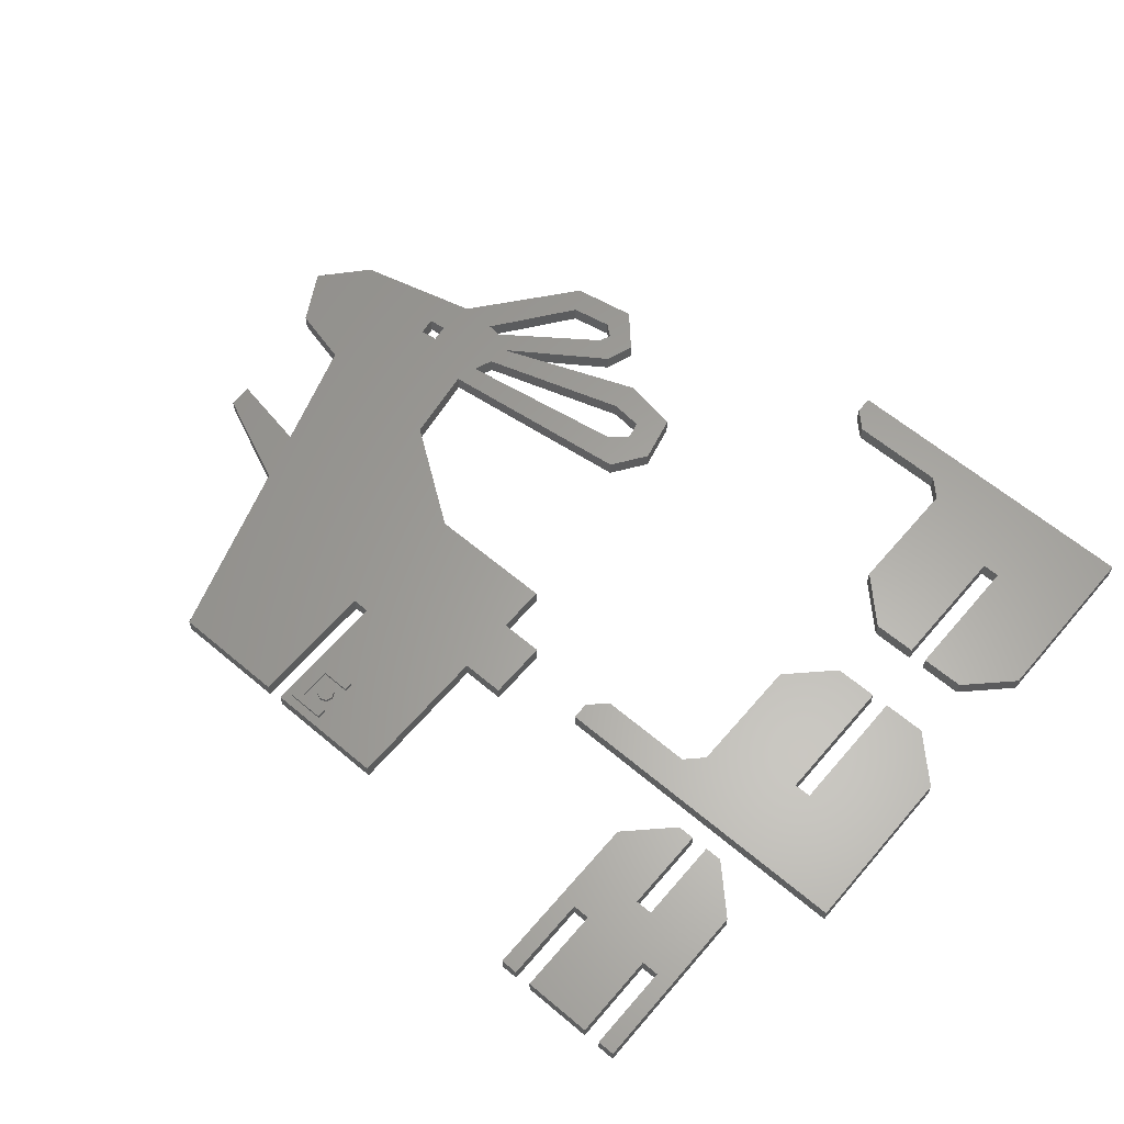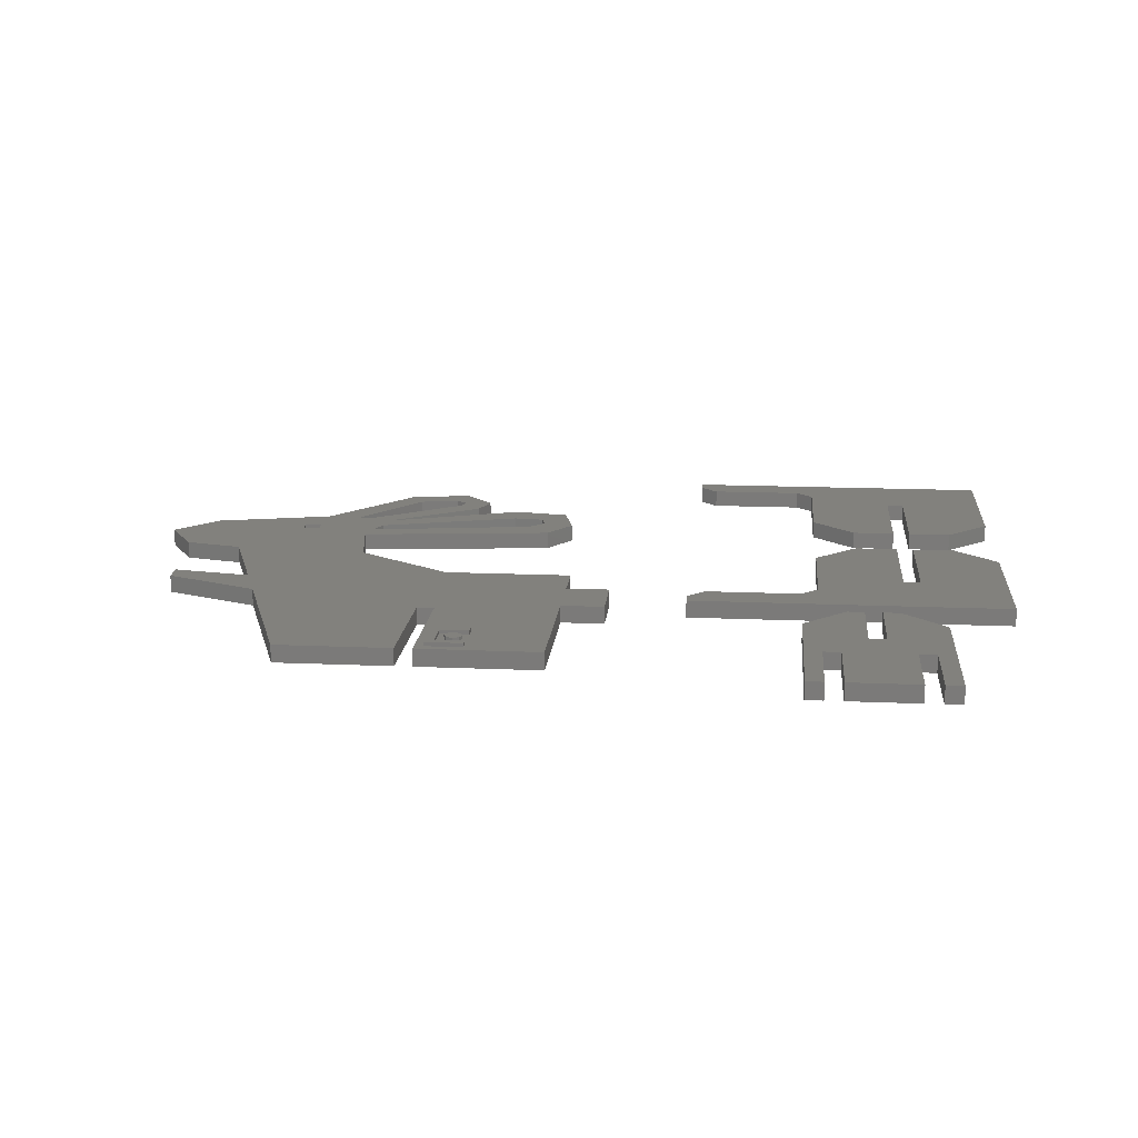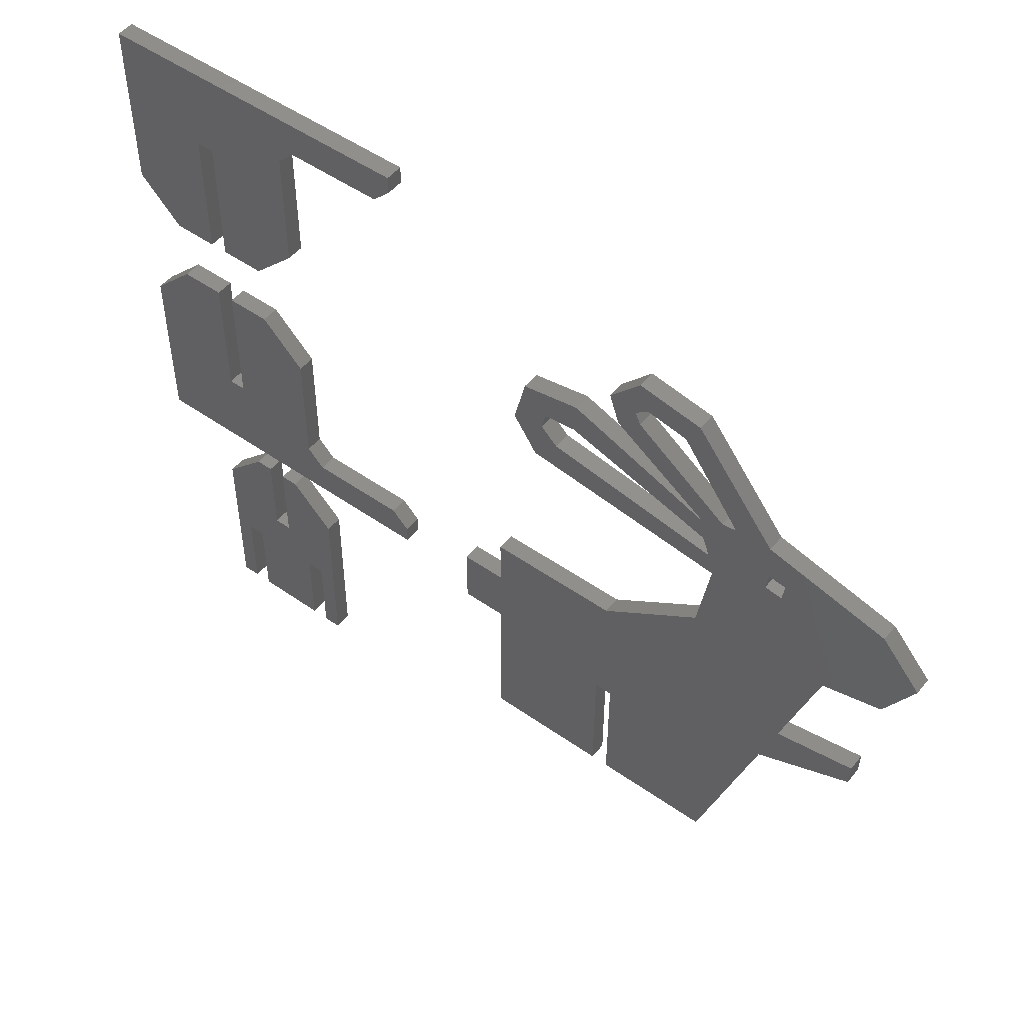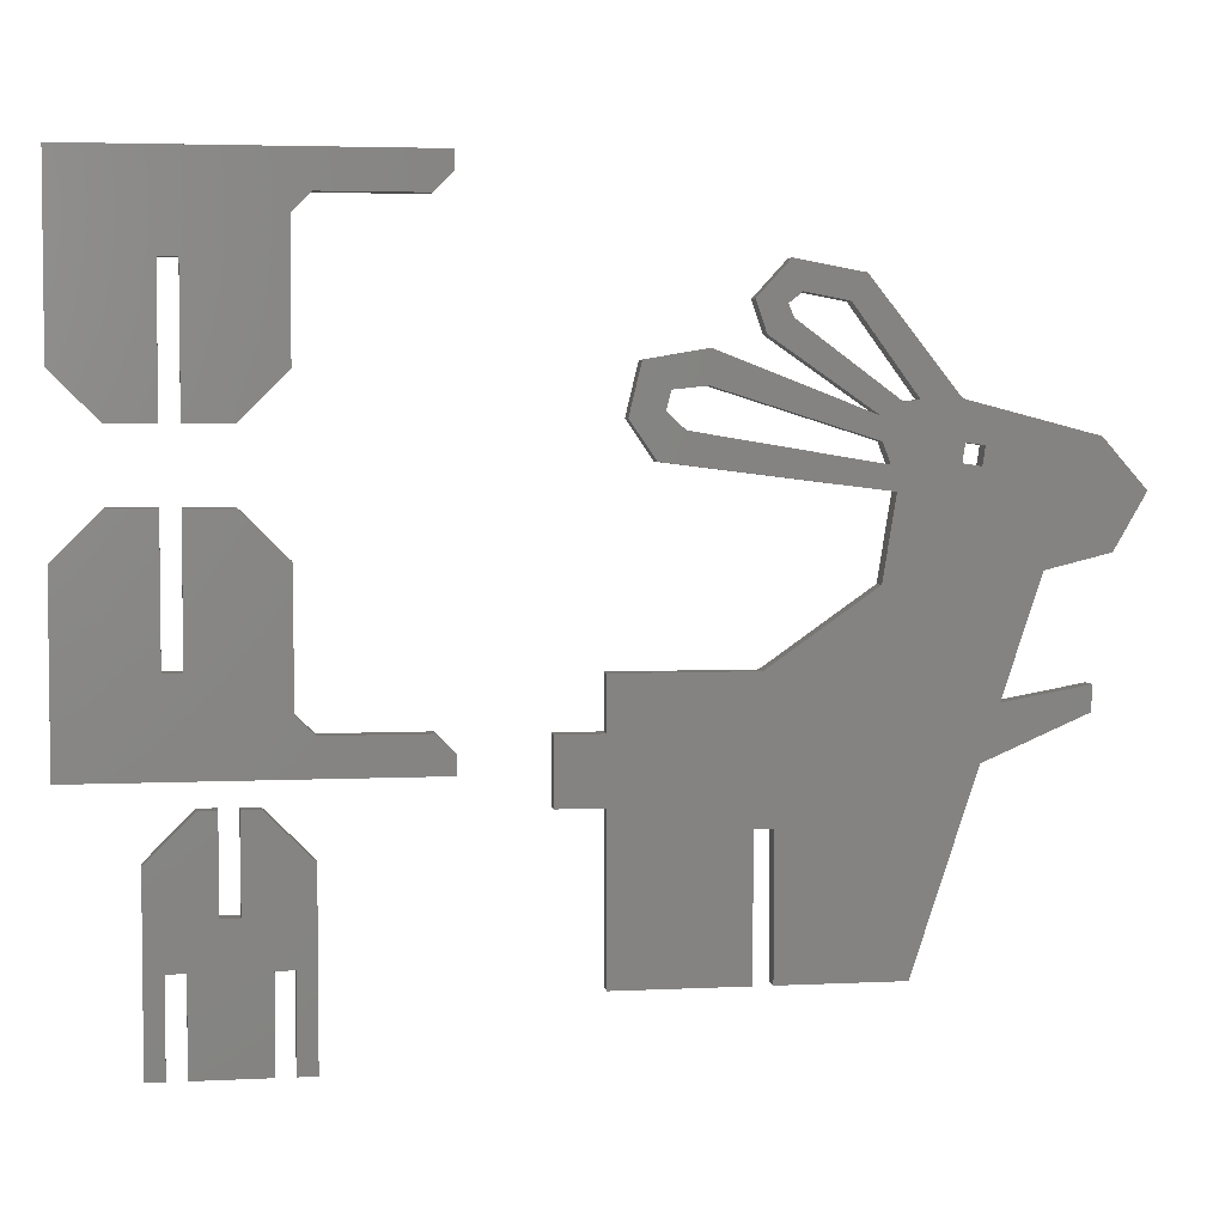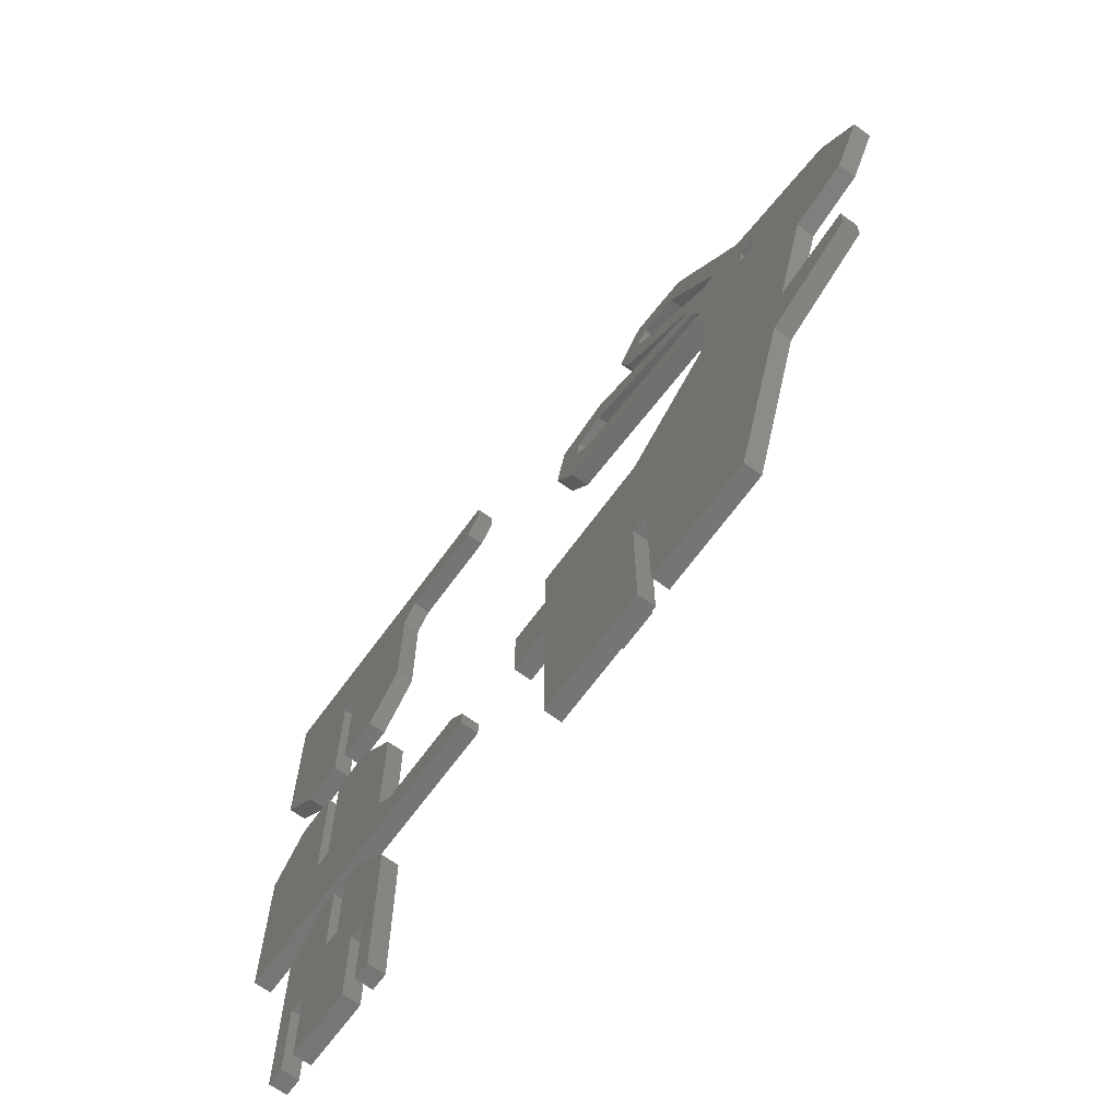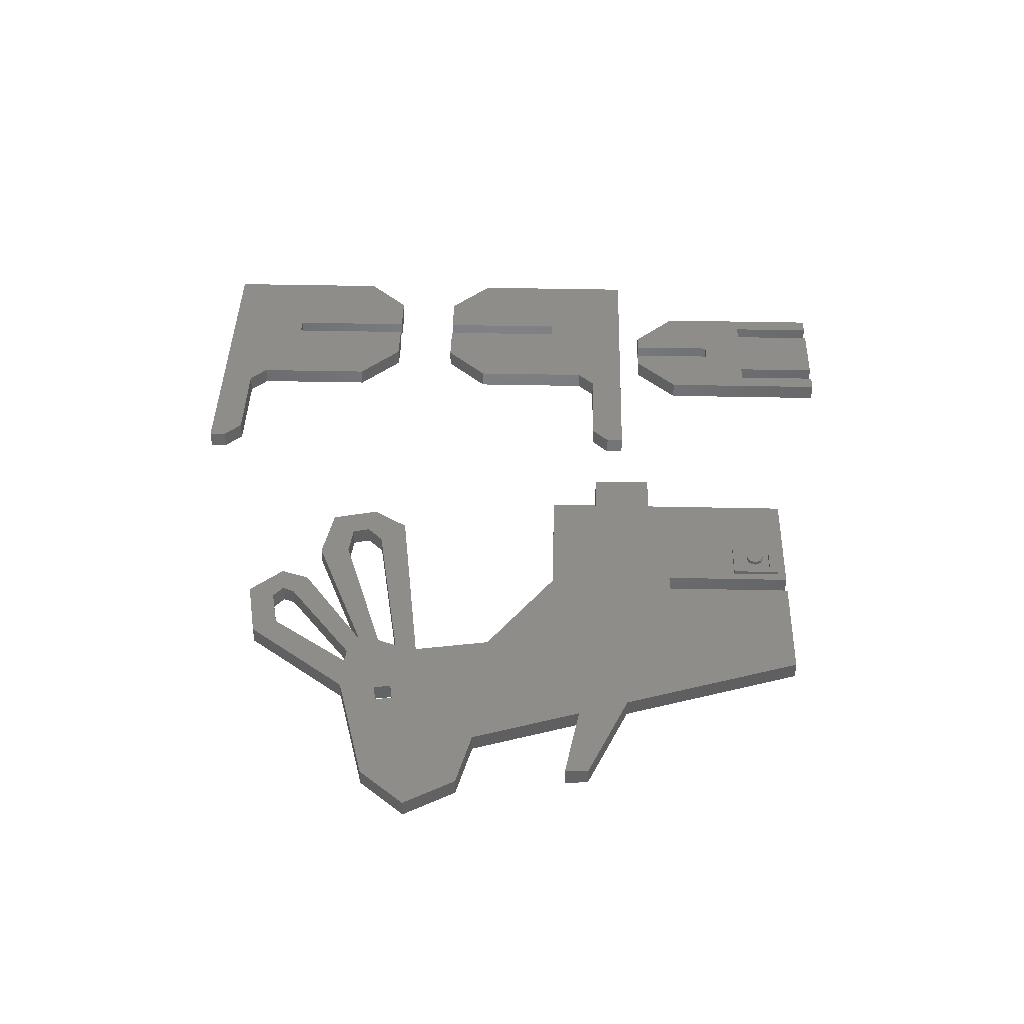
<metadata>
{"format":"stl","ext":"stl","renderer":"f3d","projection":"perspective","resolution":1024,"background":"white","views":[{"elev":62.1,"azim":40.5,"up":"+Z"},{"elev":15.5,"azim":5.3,"up":"+Z"},{"elev":50.5,"azim":-142.4,"up":"+Y"},{"elev":4.1,"azim":170.8,"up":"+Y"},{"elev":-67.5,"azim":-126.1,"up":"+Y"},{"elev":41.0,"azim":-88.5,"up":"+Z"}]}
</metadata>
<code>
# stl→obj: 220 verts, 436 faces
v -12.05 -45.69 2
v -11.76 -44.98 2
v -12.85 -47.49 2
v -12.85 -43.89 2
v -11.06 -44.69 2
v -10.35 -44.97 2
v -9.552 -43.89 2
v -48.75 2.56 2
v -53.33 -2.669 2
v -36.93 -0.282 2
v -37.22 1.696 2
v -35.25 1.993 2
v -34.94 6.14 2
v -26.98 4.506 2
v -16.01 12.1 2
v -18.6 13.64 2
v -29.19 5.813 2
v -27.16 2.088 2
v -10.56 7.308 2
v -10.76 10.81 2
v -4.176 9.688 2
v -6.929 6.923 2
v -6.445 4.993 2
v -2.866 4.262 2
v -0.8524 -32.14 2
v 4.148 -32.14 2
v 4.148 -25.14 2
v -0.8524 -25.14 2
v -9.552 -42.89 2
v -0.8524 -49.49 2
v -16.85 -34.49 2
v -14.85 -34.49 2
v -15.74 -19.49 2
v -27.18 -11.47 2
v -30.08 -49.49 2
v -16.85 -49.49 2
v -38.9 -22.86 2
v -48.06 -21.22 2
v -47.97 -23.92 2
v -36.97 -28.66 2
v -43.07 -10.23 2
v -10.05 -45.68 2
v -10.34 -46.39 2
v -11.05 -46.69 2
v -9.552 -47.49 2
v -9.552 -48.49 2
v -13.85 -48.49 2
v -14.85 -49.49 2
v -28.62 -2.661 2
v -34.95 0.0157 2
v -11.76 -46.4 2
v -0.8524 -19.49 2
v -13.85 -42.89 2
v -18.03 14.98 2
v -14.87 15.4 2
v -19.44 16.12 2
v -18.38 19.23 2
v -24.09 15.23 2
v -25.64 17.91 2
v -30.84 6.025 2
v -5.621 0.2224 2
v -8.336 3.156 2
v -27.99 -0.1098 2
v -49.93 -8.552 2
v -9.552 -42.89 2.43
v -9.552 -43.89 2.43
v -12.85 -43.89 2.43
v -12.85 -47.49 2.43
v -9.552 -47.49 2.43
v -9.552 -48.49 2.43
v -13.85 -48.49 2.43
v -13.85 -42.89 2.43
v -10.05 -45.68 2.43
v -10.34 -46.39 2.43
v -11.05 -46.69 2.43
v -11.76 -46.4 2.43
v -12.05 -45.69 2.43
v -11.76 -44.98 2.43
v -11.06 -44.69 2.43
v -10.35 -44.97 2.43
v 26.19 24.84 0
v 26.19 24.84 2
v 15.19 24.84 0
v 15.19 24.84 2
v 13.19 26.84 0
v 40.19 18.84 0
v 28.19 22.84 0
v 38.19 18.84 0
v 28.19 8.841 0
v 38.19 3.841 0
v 33.19 3.841 0
v 13.19 28.84 0
v 50.19 28.84 0
v 40.19 3.841 0
v 50.19 8.841 0
v 45.19 3.841 0
v 13.19 26.84 2
v 40.19 18.84 2
v 38.19 18.84 2
v 28.19 22.84 2
v 38.19 3.841 2
v 28.19 8.841 2
v 33.19 3.841 2
v 13.19 28.84 2
v 50.19 28.84 2
v 50.19 8.841 2
v 40.19 3.841 2
v 45.19 3.841 2
v 26.19 -24.84 2
v 26.19 -24.84 0
v 15.19 -24.84 2
v 15.19 -24.84 0
v 50.19 -28.84 0
v 13.19 -28.84 0
v 13.19 -26.84 0
v 28.19 -22.84 0
v 38.19 -18.84 0
v 40.19 -18.84 0
v 50.19 -8.841 0
v 45.19 -3.841 0
v 40.19 -3.841 0
v 38.19 -3.841 0
v 28.19 -8.841 0
v 33.19 -3.841 0
v 50.19 -28.84 2
v 50.19 -8.841 2
v 40.19 -18.84 2
v 38.19 -18.84 2
v 28.19 -22.84 2
v 13.19 -26.84 2
v 13.19 -28.84 2
v 40.19 -3.841 2
v 45.19 -3.841 2
v 28.19 -8.841 2
v 38.19 -3.841 2
v 33.19 -3.841 2
v 40.19 -46.57 2
v 40.19 -56.57 2
v 42.19 -56.57 2
v 42.19 -36.57 2
v 35.19 -41.57 2
v 33.19 -41.57 2
v 33.19 -31.57 2
v 31.19 -31.57 2
v 26.19 -36.57 2
v 28.19 -46.57 2
v 30.19 -46.57 2
v 38.19 -46.57 2
v 35.19 -31.57 2
v 37.19 -31.57 2
v 26.19 -56.57 2
v 28.19 -56.57 2
v 30.19 -56.57 2
v 38.19 -56.57 2
v 40.19 -46.57 0
v 33.19 -41.57 0
v 35.19 -41.57 0
v 42.19 -36.57 0
v 42.19 -56.57 0
v 40.19 -56.57 0
v 38.19 -46.57 0
v 30.19 -46.57 0
v 28.19 -46.57 0
v 26.19 -36.57 0
v 31.19 -31.57 0
v 33.19 -31.57 0
v 37.19 -31.57 0
v 35.19 -31.57 0
v 28.19 -56.57 0
v 26.19 -56.57 0
v 38.19 -56.57 0
v 30.19 -56.57 0
v -18.03 14.98 0
v -16.01 12.1 0
v -18.6 13.64 0
v 4.148 -32.14 0
v -0.8524 -32.14 0
v 4.148 -25.14 0
v -48.75 2.56 0
v -34.94 6.14 0
v -35.25 1.993 0
v -37.22 1.696 0
v -36.93 -0.282 0
v -53.33 -2.669 0
v -18.38 19.23 0
v -14.87 15.4 0
v -19.44 16.12 0
v -24.09 15.23 0
v -25.64 17.91 0
v -26.98 4.506 0
v -10.76 10.81 0
v -10.56 7.308 0
v -27.16 2.088 0
v -29.19 5.813 0
v -2.866 4.262 0
v -5.621 0.2224 0
v -8.336 3.156 0
v -6.445 4.993 0
v -6.929 6.923 0
v -4.176 9.688 0
v -38.9 -22.86 0
v -43.07 -10.23 0
v -36.97 -28.66 0
v -47.97 -23.92 0
v -48.06 -21.22 0
v -16.85 -34.49 0
v -16.85 -49.49 0
v -30.08 -49.49 0
v -27.18 -11.47 0
v -15.74 -19.49 0
v -0.8524 -19.49 0
v -0.8524 -25.14 0
v -14.85 -34.49 0
v -28.62 -2.661 0
v -34.95 0.0157 0
v -30.84 6.025 0
v -27.99 -0.1098 0
v -0.8524 -49.49 0
v -14.85 -49.49 0
v -49.93 -8.552 0
f 1 2 3
f 4 3 2
f 4 2 5
f 4 5 6
f 4 6 7
f 8 9 10
f 8 10 11
f 8 11 12
f 8 12 13
f 14 15 16
f 14 16 17
f 14 17 12
f 14 12 18
f 14 18 19
f 14 19 20
f 21 20 19
f 21 19 22
f 21 22 23
f 21 23 24
f 25 26 27
f 25 27 28
f 25 28 29
f 25 29 30
f 31 32 33
f 31 33 34
f 31 34 35
f 31 35 36
f 37 38 39
f 37 39 40
f 37 40 10
f 37 10 41
f 30 29 7
f 30 7 6
f 30 6 42
f 30 42 43
f 30 43 44
f 30 44 45
f 30 45 46
f 30 46 47
f 30 47 48
f 34 49 35
f 35 49 50
f 35 50 40
f 40 50 10
f 45 44 3
f 3 44 51
f 3 51 1
f 28 52 29
f 29 52 33
f 29 33 53
f 53 33 32
f 53 32 47
f 47 32 48
f 16 15 54
f 54 15 55
f 54 55 56
f 56 55 57
f 56 57 58
f 58 57 59
f 58 59 60
f 60 59 13
f 60 13 17
f 17 13 12
f 24 23 61
f 61 23 62
f 61 62 49
f 49 62 63
f 49 63 50
f 9 64 10
f 10 64 41
f 12 50 18
f 18 50 63
f 29 65 7
f 7 65 66
f 7 66 4
f 4 66 67
f 4 67 3
f 3 67 68
f 3 68 45
f 45 68 69
f 45 69 46
f 46 69 70
f 46 70 47
f 47 70 71
f 47 71 53
f 53 71 72
f 53 72 29
f 29 72 65
f 42 73 43
f 43 73 74
f 43 74 44
f 44 74 75
f 44 75 51
f 51 75 76
f 51 76 1
f 1 76 77
f 1 77 2
f 2 77 78
f 2 78 5
f 5 78 79
f 5 79 6
f 6 79 80
f 6 80 42
f 42 80 73
f 70 69 71
f 71 69 68
f 71 68 72
f 72 68 67
f 72 67 65
f 65 67 66
f 78 80 79
f 80 78 73
f 73 78 77
f 73 77 74
f 74 77 76
f 74 76 75
f 81 82 83
f 83 82 84
f 85 81 83
f 81 86 87
f 87 86 88
f 87 88 89
f 89 88 90
f 89 90 91
f 85 92 81
f 81 92 93
f 81 93 86
f 86 93 94
f 94 93 95
f 94 95 96
f 84 82 97
f 98 82 99
f 99 82 100
f 99 100 101
f 101 100 102
f 101 102 103
f 104 97 105
f 105 97 82
f 105 82 98
f 105 98 106
f 106 98 107
f 106 107 108
f 104 92 97
f 97 92 85
f 97 85 84
f 84 85 83
f 109 110 111
f 111 110 112
f 113 114 115
f 113 115 112
f 113 112 110
f 113 110 116
f 113 116 117
f 113 117 118
f 113 118 119
f 119 118 120
f 120 118 121
f 117 116 122
f 122 116 123
f 122 123 124
f 125 126 127
f 125 127 128
f 125 128 129
f 125 129 109
f 125 109 111
f 125 111 130
f 125 130 131
f 127 126 132
f 132 126 133
f 129 128 134
f 134 128 135
f 134 135 136
f 130 115 131
f 131 115 114
f 111 112 130
f 130 112 115
f 100 87 102
f 102 87 89
f 87 100 81
f 81 100 82
f 134 123 129
f 129 123 116
f 110 109 116
f 116 109 129
f 137 138 139
f 137 139 140
f 137 140 141
f 137 141 142
f 142 143 144
f 142 144 145
f 142 145 146
f 142 146 147
f 142 147 148
f 142 148 137
f 141 140 149
f 149 140 150
f 151 152 145
f 145 152 146
f 153 154 147
f 147 154 148
f 155 156 157
f 155 157 158
f 155 158 159
f 155 159 160
f 156 155 161
f 156 161 162
f 156 162 163
f 156 163 164
f 156 164 165
f 156 165 166
f 158 157 167
f 167 157 168
f 169 170 163
f 163 170 164
f 171 172 161
f 161 172 162
f 165 144 166
f 166 144 143
f 145 164 151
f 151 164 170
f 164 145 165
f 165 145 144
f 168 149 167
f 167 149 150
f 139 159 140
f 140 159 158
f 167 150 158
f 158 150 140
f 90 101 91
f 91 101 103
f 91 103 89
f 89 103 102
f 106 95 105
f 105 95 93
f 96 108 94
f 94 108 107
f 95 106 96
f 96 106 108
f 133 120 132
f 132 120 121
f 125 113 126
f 126 113 119
f 120 133 119
f 119 133 126
f 135 122 136
f 136 122 124
f 123 134 124
f 124 134 136
f 166 143 156
f 156 143 142
f 157 156 141
f 141 156 142
f 157 141 168
f 168 141 149
f 159 139 160
f 160 139 138
f 160 138 155
f 155 138 137
f 155 137 161
f 161 137 148
f 161 148 171
f 171 148 154
f 171 154 172
f 172 154 153
f 172 153 162
f 162 153 147
f 162 147 163
f 163 147 146
f 163 146 169
f 169 146 152
f 169 152 170
f 170 152 151
f 92 104 93
f 93 104 105
f 94 107 86
f 86 107 98
f 88 86 99
f 99 86 98
f 88 99 90
f 90 99 101
f 122 135 117
f 117 135 128
f 118 117 127
f 127 117 128
f 118 127 121
f 121 127 132
f 131 114 125
f 125 114 113
f 173 174 175
f 176 177 178
f 179 180 181
f 179 181 182
f 179 182 183
f 179 183 184
f 185 186 174
f 185 174 173
f 185 173 187
f 185 187 188
f 185 188 189
f 190 191 192
f 190 192 193
f 190 193 181
f 190 181 194
f 190 194 175
f 190 175 174
f 195 196 197
f 195 197 198
f 195 198 199
f 195 199 200
f 201 202 183
f 201 183 203
f 201 203 204
f 201 204 205
f 206 207 208
f 206 208 209
f 206 209 210
f 206 210 211
f 206 211 212
f 206 212 178
f 206 178 177
f 206 177 213
f 214 209 215
f 215 209 208
f 215 208 183
f 183 208 203
f 189 188 180
f 180 188 216
f 180 216 181
f 181 216 194
f 197 196 217
f 217 196 214
f 217 214 215
f 192 191 199
f 199 191 200
f 218 219 177
f 177 219 213
f 220 184 202
f 202 184 183
f 215 181 217
f 217 181 193
f 192 19 193
f 193 19 18
f 193 18 217
f 217 18 63
f 62 197 63
f 63 197 217
f 23 198 62
f 62 198 197
f 199 198 22
f 22 198 23
f 19 192 22
f 22 192 199
f 60 216 58
f 58 216 188
f 194 216 17
f 17 216 60
f 16 175 17
f 17 175 194
f 173 175 54
f 54 175 16
f 187 173 56
f 56 173 54
f 58 188 56
f 56 188 187
f 182 181 11
f 11 181 12
f 183 182 10
f 10 182 11
f 215 183 50
f 50 183 10
f 181 215 12
f 12 215 50
f 220 64 184
f 184 64 9
f 184 9 179
f 179 9 8
f 179 8 180
f 180 8 13
f 180 13 189
f 189 13 59
f 189 59 185
f 185 59 57
f 185 57 186
f 186 57 55
f 186 55 174
f 174 55 15
f 174 15 190
f 190 15 14
f 190 14 191
f 191 14 20
f 191 20 200
f 200 20 21
f 200 21 195
f 195 21 24
f 195 24 196
f 196 24 61
f 196 61 214
f 214 61 49
f 214 49 209
f 209 49 34
f 209 34 210
f 210 34 33
f 210 33 211
f 211 33 52
f 211 52 212
f 212 52 28
f 212 28 178
f 178 28 27
f 178 27 176
f 176 27 26
f 176 26 177
f 177 26 25
f 177 25 218
f 218 25 30
f 218 30 219
f 219 30 48
f 219 48 213
f 213 48 32
f 206 213 31
f 31 213 32
f 206 31 207
f 207 31 36
f 207 36 208
f 208 36 35
f 208 35 203
f 203 35 40
f 203 40 204
f 204 40 39
f 204 39 205
f 205 39 38
f 205 38 201
f 201 38 37
f 201 37 202
f 202 37 41
f 202 41 220
f 220 41 64

</code>
